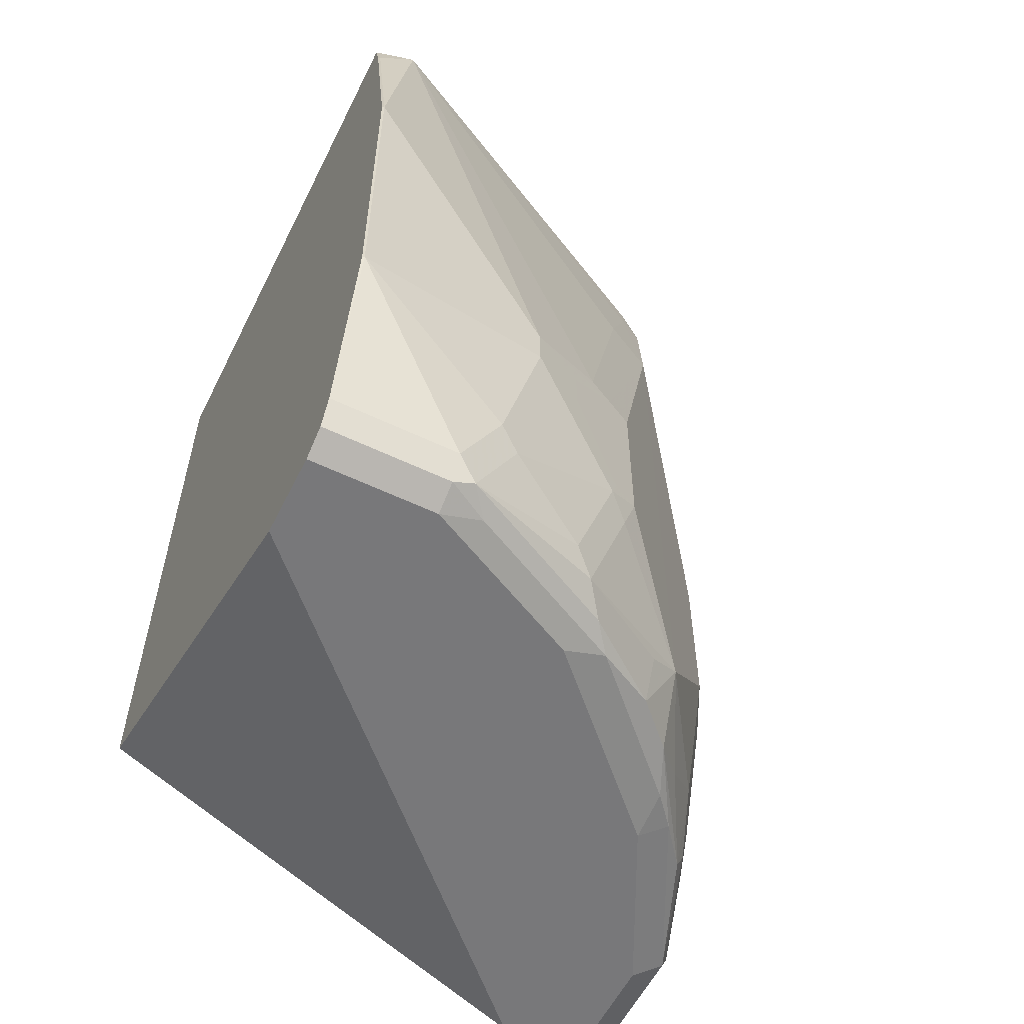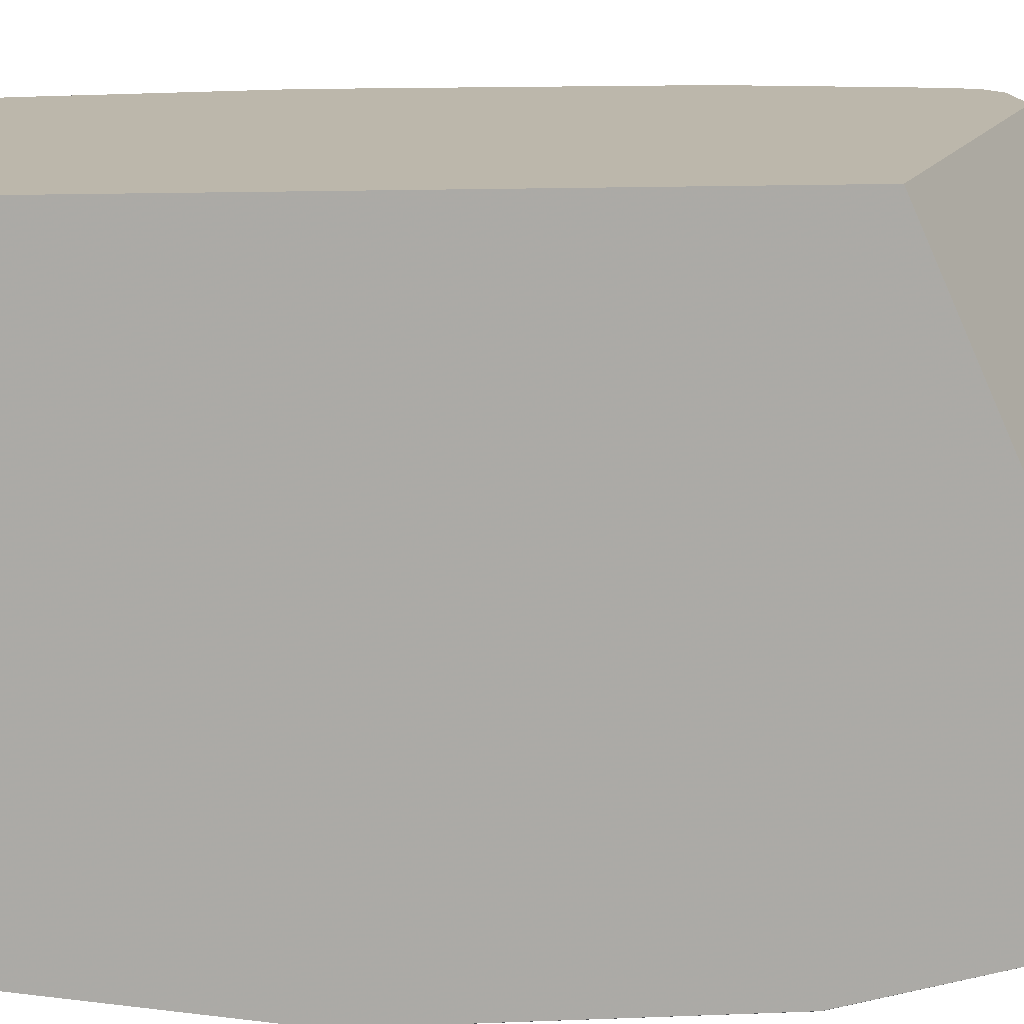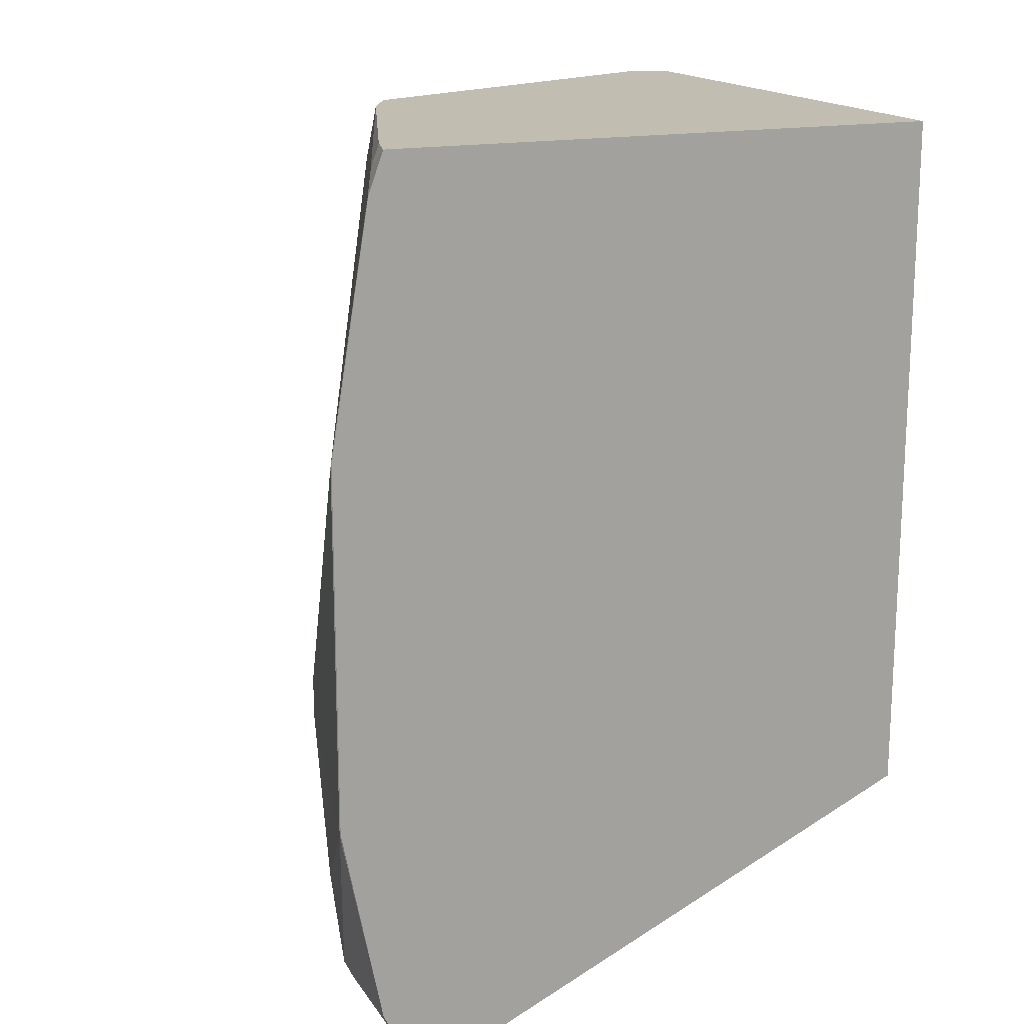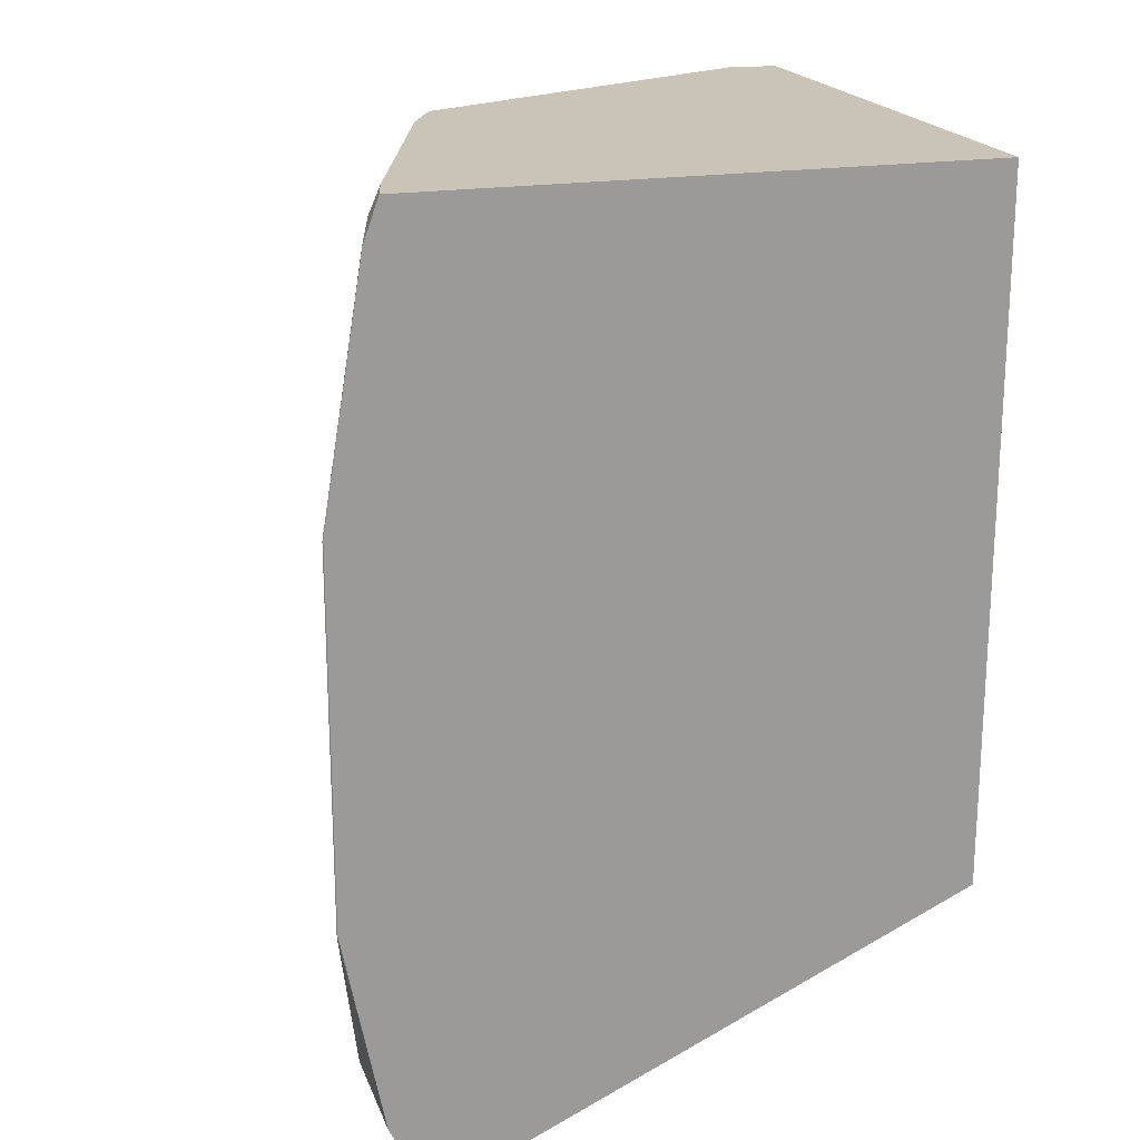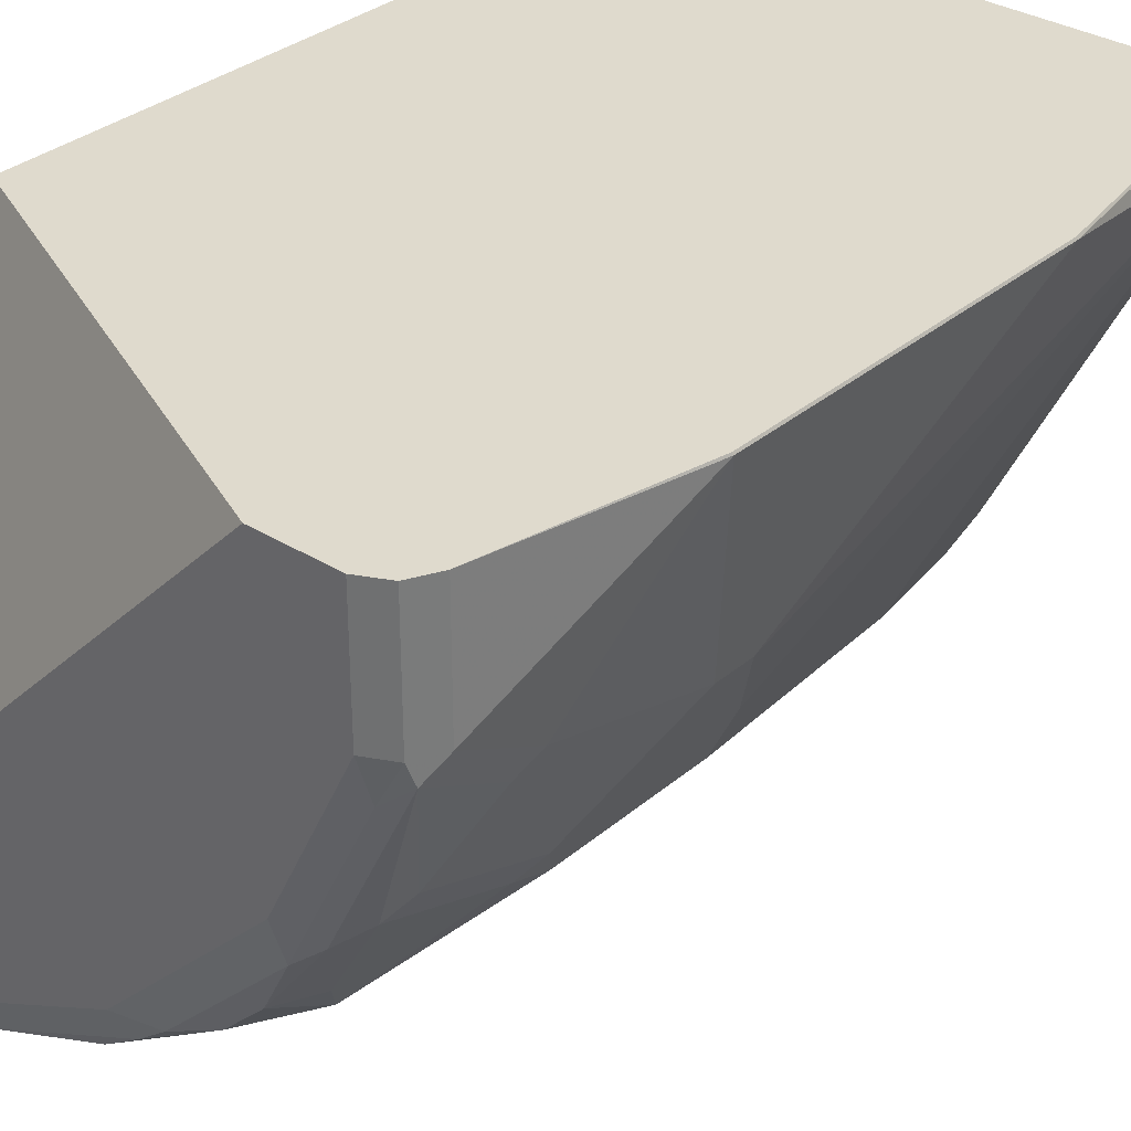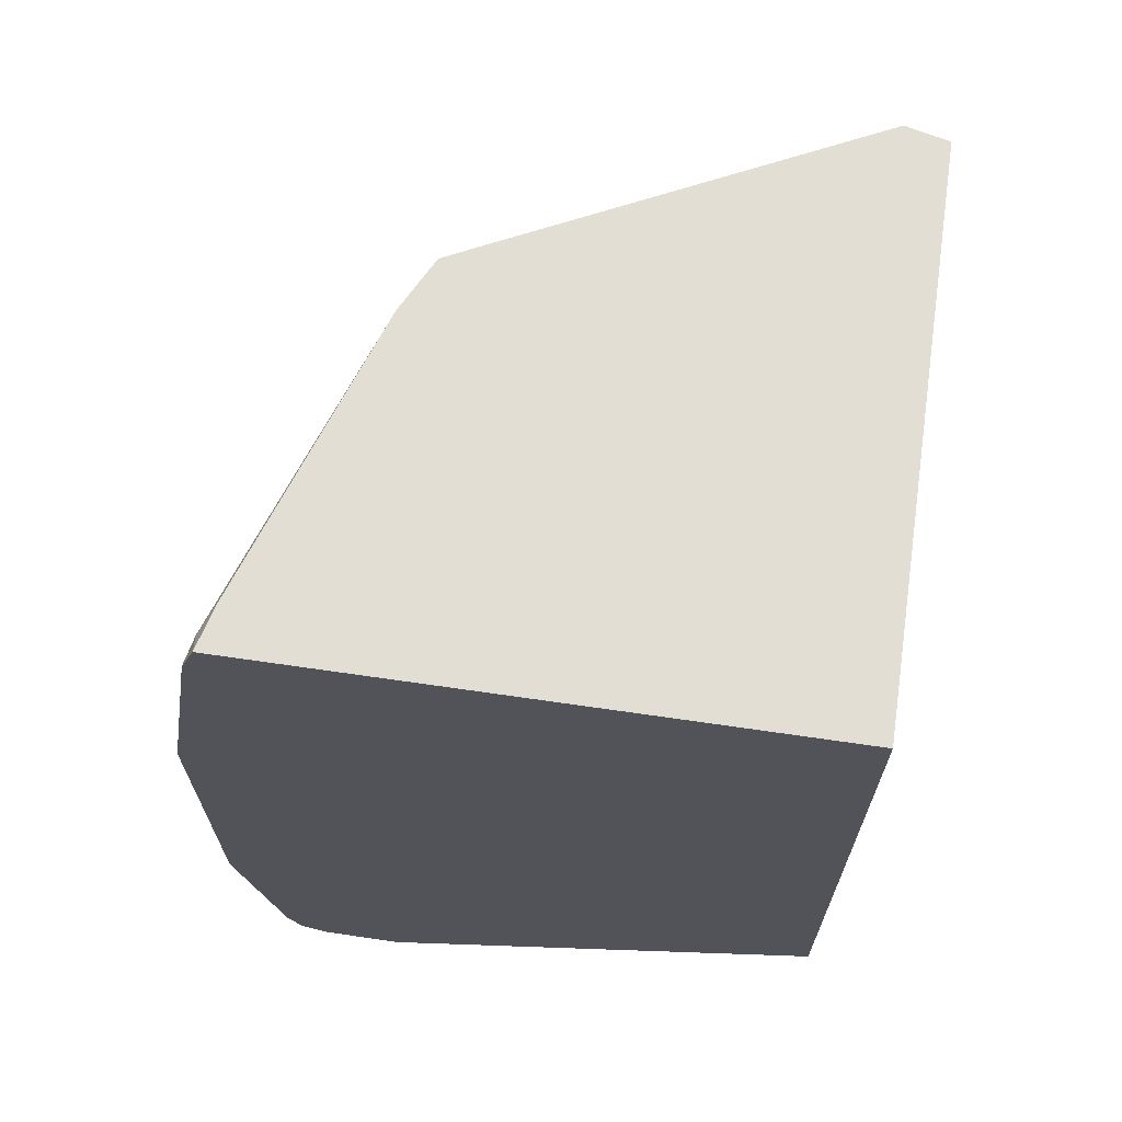
<metadata>
{"format":"obj","ext":"obj","renderer":"f3d","projection":"perspective","resolution":1024,"background":"white","views":[{"elev":-57.6,"azim":63.6,"up":"+Y"},{"elev":14.5,"azim":-94.9,"up":"+Z"},{"elev":16.8,"azim":-112.7,"up":"+Y"},{"elev":19.9,"azim":-107.0,"up":"+Y"},{"elev":32.7,"azim":40.7,"up":"+Z"},{"elev":67.2,"azim":-81.7,"up":"+Y"}]}
</metadata>
<code>
v 0.2806 -0.4909 0.0011
v 0.2863 -0.5113 -1.49e-05
v 0.2812 -0.4909 -0.0001053
v -0.0006192 -0.4909 0.0011
v 0.2857 -0.5118 0.0011
v 0.2862 -0.4909 -0.02008
v 0.2829 -0.4942 -0.00342
v 0.3067 -0.634 -1.49e-05
v -0.0006192 -0.4909 -0.2788
v -0.0006192 -0.8384 0.0011
v 0.3062 -0.6345 0.0011
v 0.2863 -0.4909 -0.02051
v 0.2863 -0.7771 -0.1023
v 0.3067 -0.818 -1.49e-05
v 0.02044 -0.4909 -0.2735
v 0.01024 -0.501 -0.2812
v 1.264e-05 -0.5113 -0.2863
v -0.0006192 -0.5113 -0.2863
v -0.0006192 -0.9407 -0.2249
v 0.2249 -0.9407 0.0011
v 0.3062 -0.8185 0.0011
v 0.2249 -0.5931 -0.184
v 0.2045 -0.5317 -0.2045
v 0.1994 -0.5113 -0.207
v 0.1977 -0.4909 -0.1977
v 0.2658 -0.7566 -0.1431
v 0.2727 -0.7771 -0.1295
v 0.259 -0.7566 -0.1568
v 0.2863 -0.7975 -0.1023
v 0.2863 -0.9202 0.0011
v 0.2863 -0.9202 -0.06137
v 0.2863 -0.8793 -0.08183
v 0.1635 -0.4909 -0.2249
v 0.1943 -0.5215 -0.2198
v 0.0307 -0.5419 -0.2812
v 0.02047 -0.5522 -0.2863
v 1.264e-05 -0.634 -0.3067
v -0.0006192 -0.6337 -0.3064
v -0.0006192 -0.9407 -0.2658
v 0.2658 -0.9407 0.0011
v 0.2113 -0.5931 -0.2113
v 0.1977 -0.5317 -0.2181
v 0.1908 -0.4909 -0.2113
v 0.2727 -0.7975 -0.1295
v 0.2522 -0.7566 -0.1704
v 0.259 -0.8384 -0.1568
v 0.2812 -0.8078 -0.1125
v 0.2658 -0.8384 -0.1431
v 0.2795 -0.9339 0.0011
v 0.2795 -0.9339 -0.06137
v 0.2812 -0.9304 -0.07158
v 0.2607 -0.8487 -0.1534
v 0.2812 -0.8895 -0.09204
v 0.1773 -0.4909 -0.2181
v 0.1704 -0.7566 -0.2522
v 0.1534 -0.7464 -0.2607
v 0.1125 -0.7669 -0.2812
v 0.1023 -0.7771 -0.2863
v 0.184 -0.5317 -0.2249
v 0.01024 -0.6238 -0.3016
v 1.264e-05 -0.818 -0.3067
v -0.0006192 -0.8177 -0.3064
v 0.06136 -0.9407 -0.2658
v -0.0006192 -0.9339 -0.2795
v 0.2658 -0.9407 -0.06137
v 0.2113 -0.8998 -0.2113
v 0.2522 -0.8384 -0.1704
v 0.2684 -0.9355 -0.08183
v 0.2275 -0.9355 -0.1636
v 0.2505 -0.9304 -0.1329
v 0.253 -0.9202 -0.1431
v 0.2607 -0.91 -0.1329
v 0.253 -0.8589 -0.1636
v 0.1704 -0.8384 -0.2522
v 0.1159 -0.7771 -0.2795
v 0.1159 -0.7975 -0.2795
v 0.1023 -0.7975 -0.2863
v 0.08182 -0.8793 -0.2863
v 0.06136 -0.9202 -0.2863
v -0.0006192 -0.9202 -0.2863
v 0.06819 -0.9339 -0.2795
v 0.1023 -0.9407 -0.2454
v -0.0006192 -0.9208 -0.286
v 0.2249 -0.9407 -0.1431
v 0.2198 -0.91 -0.1943
v 0.2096 -0.9304 -0.1943
v 0.1891 -0.9304 -0.2147
v 0.1704 -0.9202 -0.2317
v 0.15 -0.8998 -0.2522
v 0.2403 -0.9304 -0.1534
v 0.207 -0.9355 -0.184
v 0.1432 -0.8384 -0.2658
v 0.1227 -0.8998 -0.2658
v 0.1253 -0.9202 -0.2607
v 0.1278 -0.9304 -0.2556
v 0.15 -0.9339 -0.2386
v 0.1432 -0.9407 -0.2249
v 0.1661 -0.9355 -0.2249
f 51 68 69
f 51 69 70
f 50 68 51
f 56 76 75
f 46 52 67
f 51 70 71
f 46 48 52
f 41 74 55
f 50 65 68
f 51 71 72
f 56 58 57
f 52 53 72
f 52 72 71
f 52 71 73
f 52 73 67
f 55 74 56
f 56 75 58
f 56 74 76
f 41 66 74
f 58 75 76
f 51 72 53
f 41 67 66
f 34 57 58
f 41 55 42
f 34 54 43
f 58 76 77
f 34 42 55
f 34 55 56
f 34 56 57
f 34 58 59
f 34 59 37
f 34 37 60
f 34 60 35
f 41 45 67
f 35 60 37
f 37 59 58
f 96 98 97
f 37 77 61
f 37 61 62
f 37 62 38
f 39 64 81
f 39 81 63
f 40 65 50
f 40 50 49
f 35 37 36
f 61 77 78
f 87 98 96
f 61 79 80
f 78 92 93
f 78 93 94
f 78 94 79
f 79 94 81
f 79 81 83
f 79 83 80
f 81 94 95
f 81 95 96
f 81 96 82
f 77 92 78
f 82 96 97
f 84 98 91
f 87 91 98
f 87 96 95
f 87 95 88
f 88 95 89
f 89 95 94
f 89 94 93
f 89 93 92
f 33 54 34
f 84 97 98
f 76 92 77
f 74 92 76
f 74 89 92
f 61 80 62
f 63 81 82
f 64 83 81
f 65 84 68
f 66 67 73
f 66 73 71
f 66 71 85
f 66 85 86
f 66 86 87
f 66 87 88
f 66 88 89
f 66 89 74
f 68 84 69
f 69 86 90
f 69 90 70
f 69 84 91
f 69 91 87
f 69 87 86
f 70 90 71
f 71 90 86
f 71 86 85
f 61 78 79
f 32 53 52
f 37 58 77
f 31 53 32
f 4 18 38
f 4 38 62
f 4 62 80
f 4 80 83
f 4 83 64
f 4 64 39
f 4 39 19
f 4 19 10
f 5 11 8
f 3 7 6
f 6 8 12
f 8 11 21
f 8 21 14
f 8 14 29
f 8 29 13
f 9 15 16
f 9 16 17
f 9 17 18
f 10 19 20
f 12 22 23
f 8 13 12
f 2 8 6
f 2 5 8
f 2 7 3
f 32 52 47
f 1 2 3
f 1 3 6
f 1 6 12
f 1 12 25
f 1 25 43
f 1 43 54
f 1 54 33
f 1 33 15
f 1 15 9
f 1 9 4
f 1 4 10
f 1 10 20
f 1 20 40
f 1 40 49
f 1 49 30
f 1 30 21
f 1 21 11
f 1 11 5
f 1 5 2
f 2 6 7
f 12 23 24
f 12 24 25
f 4 9 18
f 12 26 22
f 22 26 28
f 22 28 41
f 23 42 24
f 23 41 42
f 24 42 34
f 24 34 43
f 24 43 25
f 27 44 46
f 31 51 53
f 28 45 41
f 28 46 67
f 28 67 45
f 29 32 47
f 29 47 52
f 29 52 48
f 29 48 46
f 29 46 44
f 30 49 50
f 30 50 31
f 31 50 51
f 12 13 26
f 22 41 23
f 19 40 20
f 27 46 28
f 19 84 65
f 19 65 40
f 13 28 26
f 13 29 44
f 13 44 27
f 14 21 30
f 14 30 31
f 14 31 32
f 14 32 29
f 15 33 16
f 16 33 34
f 13 27 28
f 16 35 36
f 16 36 17
f 17 36 37
f 17 37 18
f 18 37 38
f 19 39 63
f 19 63 82
f 19 82 97
f 19 97 84
f 16 34 35

</code>
